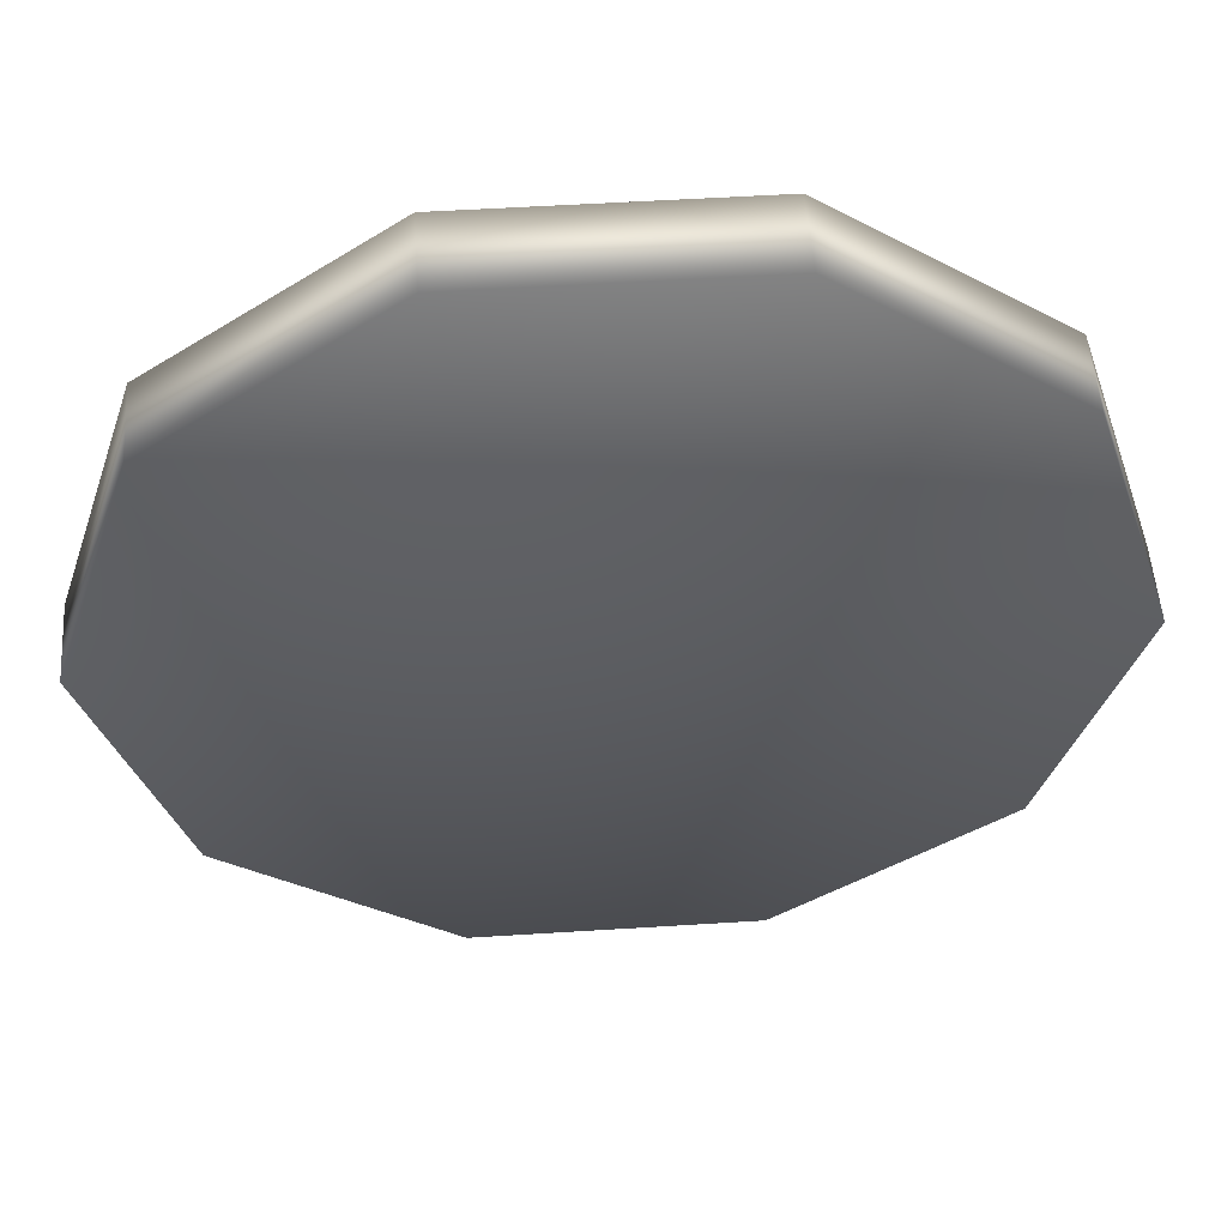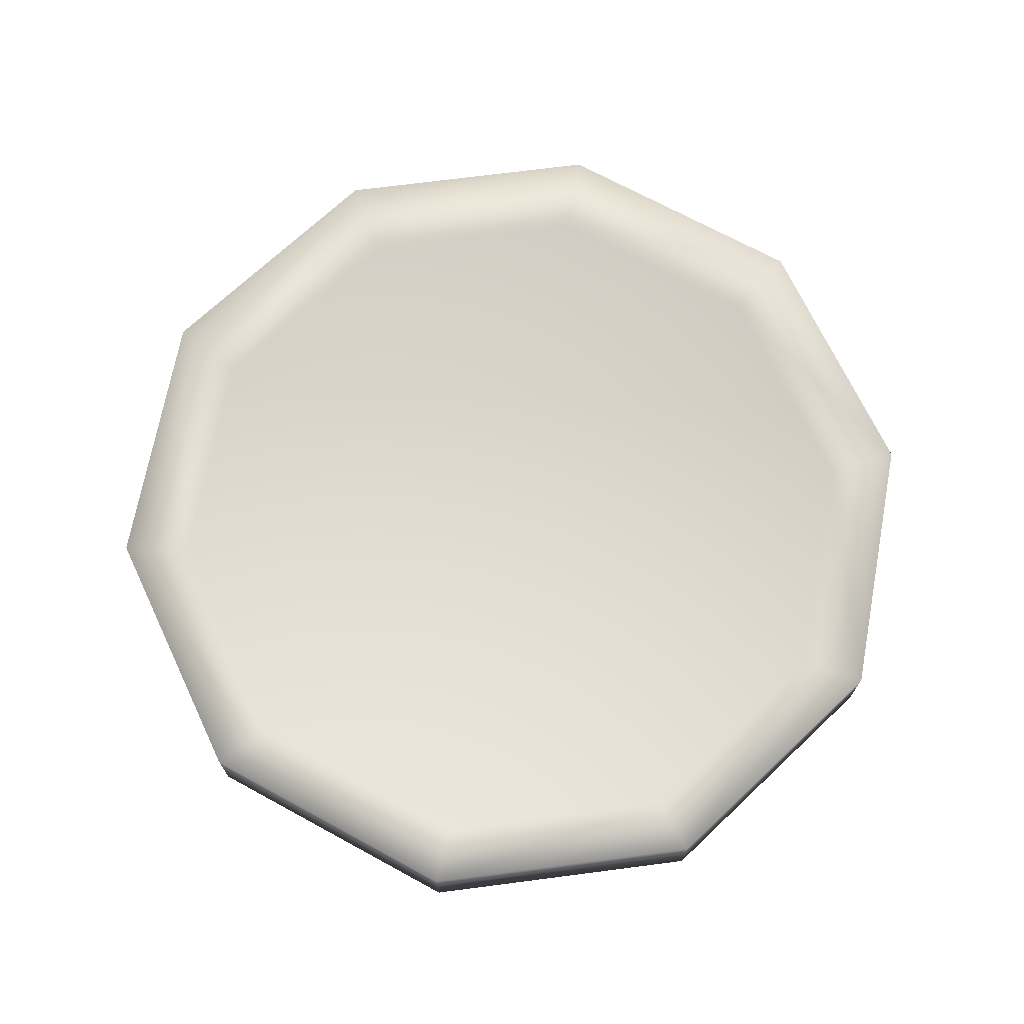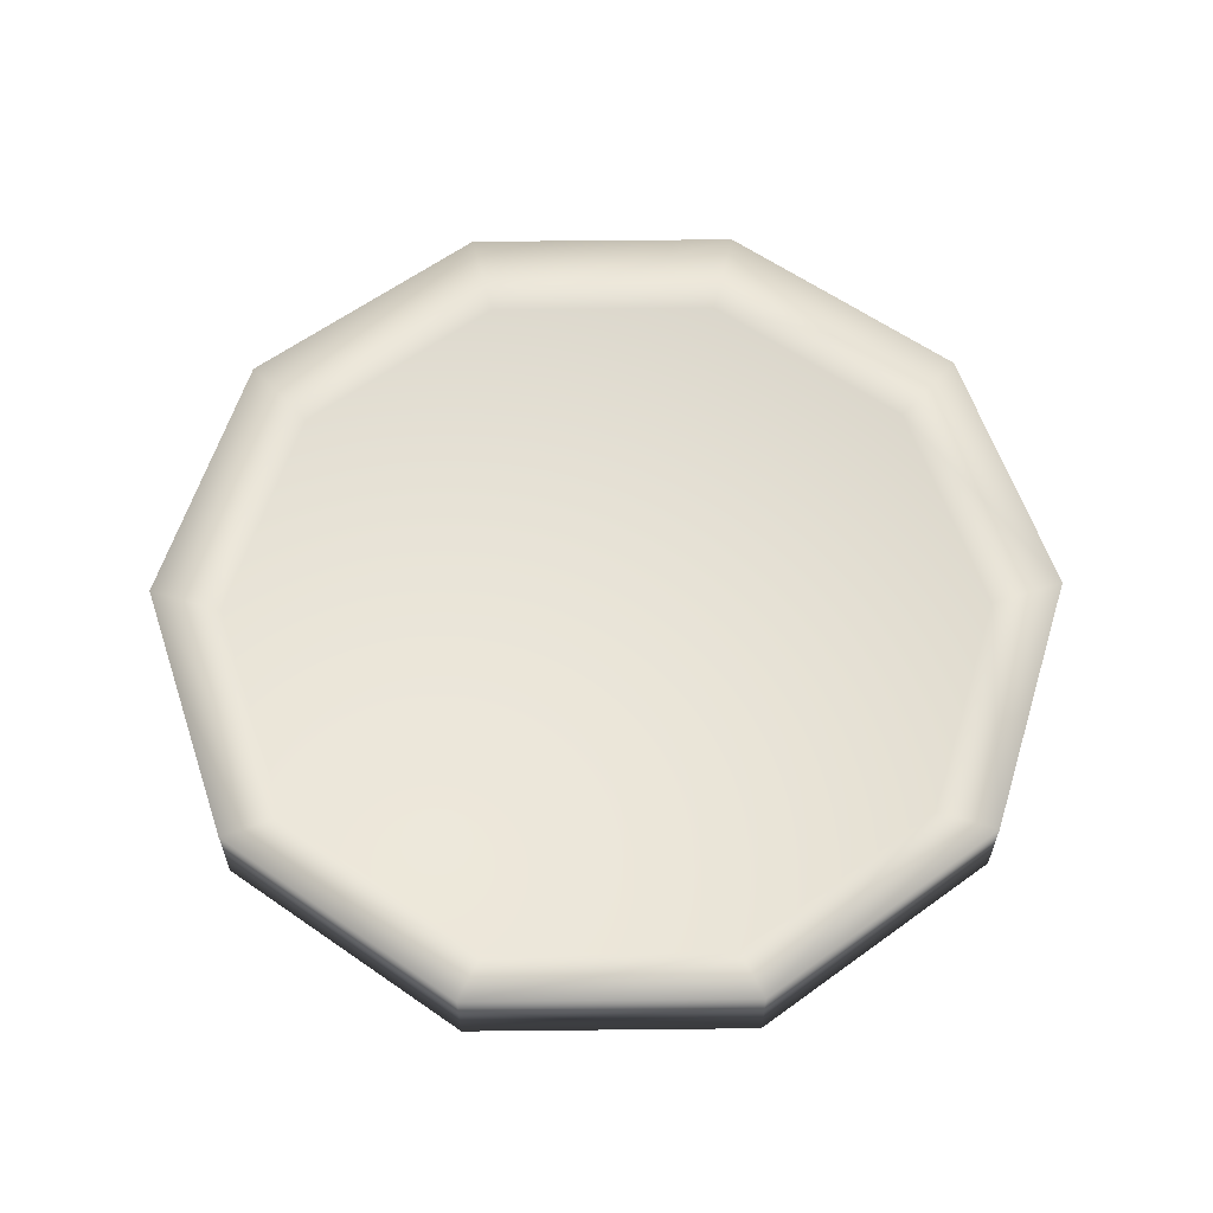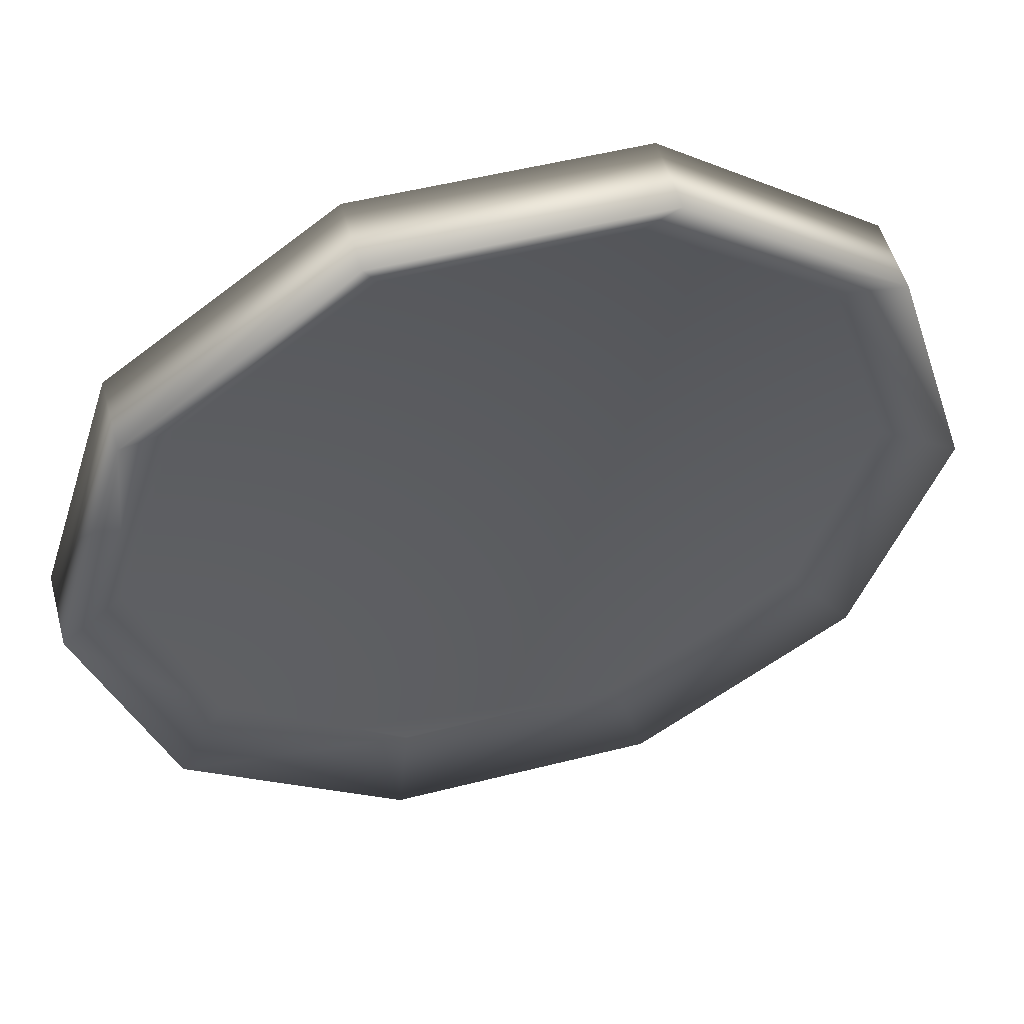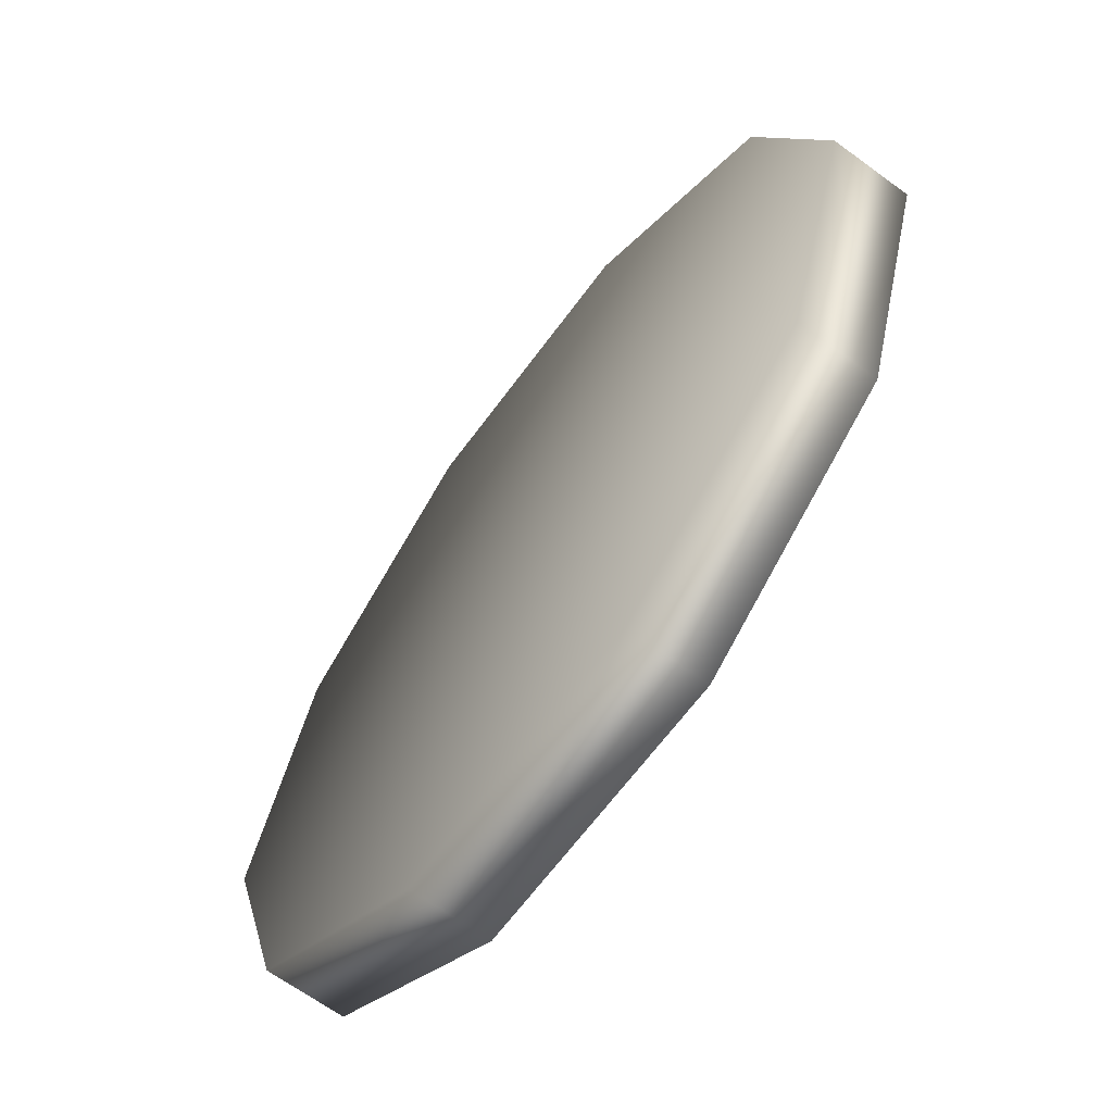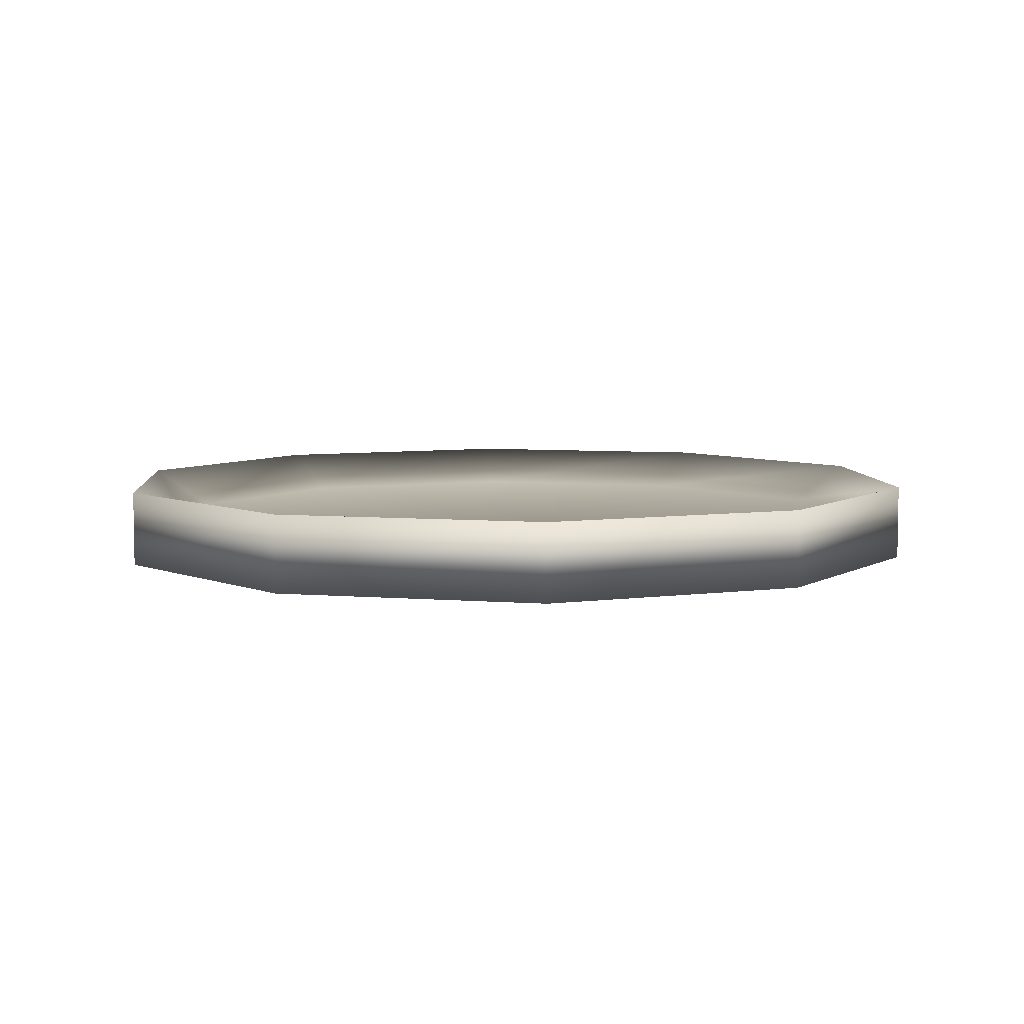
<metadata>
{"format":"obj","ext":"obj","renderer":"f3d","projection":"perspective","resolution":1024,"background":"white","views":[{"elev":52.3,"azim":-3.9,"up":"+Z"},{"elev":70.6,"azim":-79.4,"up":"+Y"},{"elev":60.7,"azim":-0.6,"up":"+Y"},{"elev":52.8,"azim":164.8,"up":"+Z"},{"elev":-65.7,"azim":53.6,"up":"+Z"},{"elev":6.3,"azim":-166.3,"up":"+Y"}]}
</metadata>
<code>
g default
v 51.53 5.408 -37.44
v 19.68 5.408 -60.57
v -19.68 5.408 -60.57
v -51.53 5.408 -37.44
v -63.69 5.408 4e-06
v -51.53 5.408 37.44
v -19.68 5.408 60.57
v 19.68 5.408 60.57
v 51.53 5.408 37.44
v 63.69 5.408 0
v 51.53 16.65 -37.44
v 19.68 16.65 -60.57
v -19.68 16.65 -60.57
v -51.53 16.65 -37.44
v -63.69 16.65 4e-06
v -51.53 16.65 37.44
v -19.68 16.65 60.57
v 19.68 16.65 60.57
v 51.53 16.65 37.44
v 63.69 16.65 0
v 0 5.408 0
v 44.17 10.98 -32.09
v 16.87 10.98 -51.92
v -1e-06 10.98 -1e-06
v -16.87 10.98 -51.92
v -44.17 10.98 -32.09
v -54.6 10.98 3e-06
v -44.17 10.98 32.09
v -16.87 10.98 51.92
v 16.87 10.98 51.92
v 44.17 10.98 32.09
v 54.6 10.98 -1e-06
g pCylinder1
f 1 2 12 11
f 2 3 13 12
f 3 4 14 13
f 4 5 15 14
f 5 6 16 15
f 6 7 17 16
f 7 8 18 17
f 8 9 19 18
f 9 10 20 19
f 10 1 11 20
f 2 1 21
f 3 2 21
f 4 3 21
f 5 4 21
f 6 5 21
f 7 6 21
f 8 7 21
f 9 8 21
f 10 9 21
f 1 10 21
f 22 23 24
f 23 25 24
f 25 26 24
f 26 27 24
f 27 28 24
f 28 29 24
f 29 30 24
f 30 31 24
f 31 32 24
f 32 22 24
f 11 12 23 22
f 12 13 25 23
f 13 14 26 25
f 14 15 27 26
f 15 16 28 27
f 16 17 29 28
f 17 18 30 29
f 18 19 31 30
f 19 20 32 31
f 20 11 22 32

</code>
